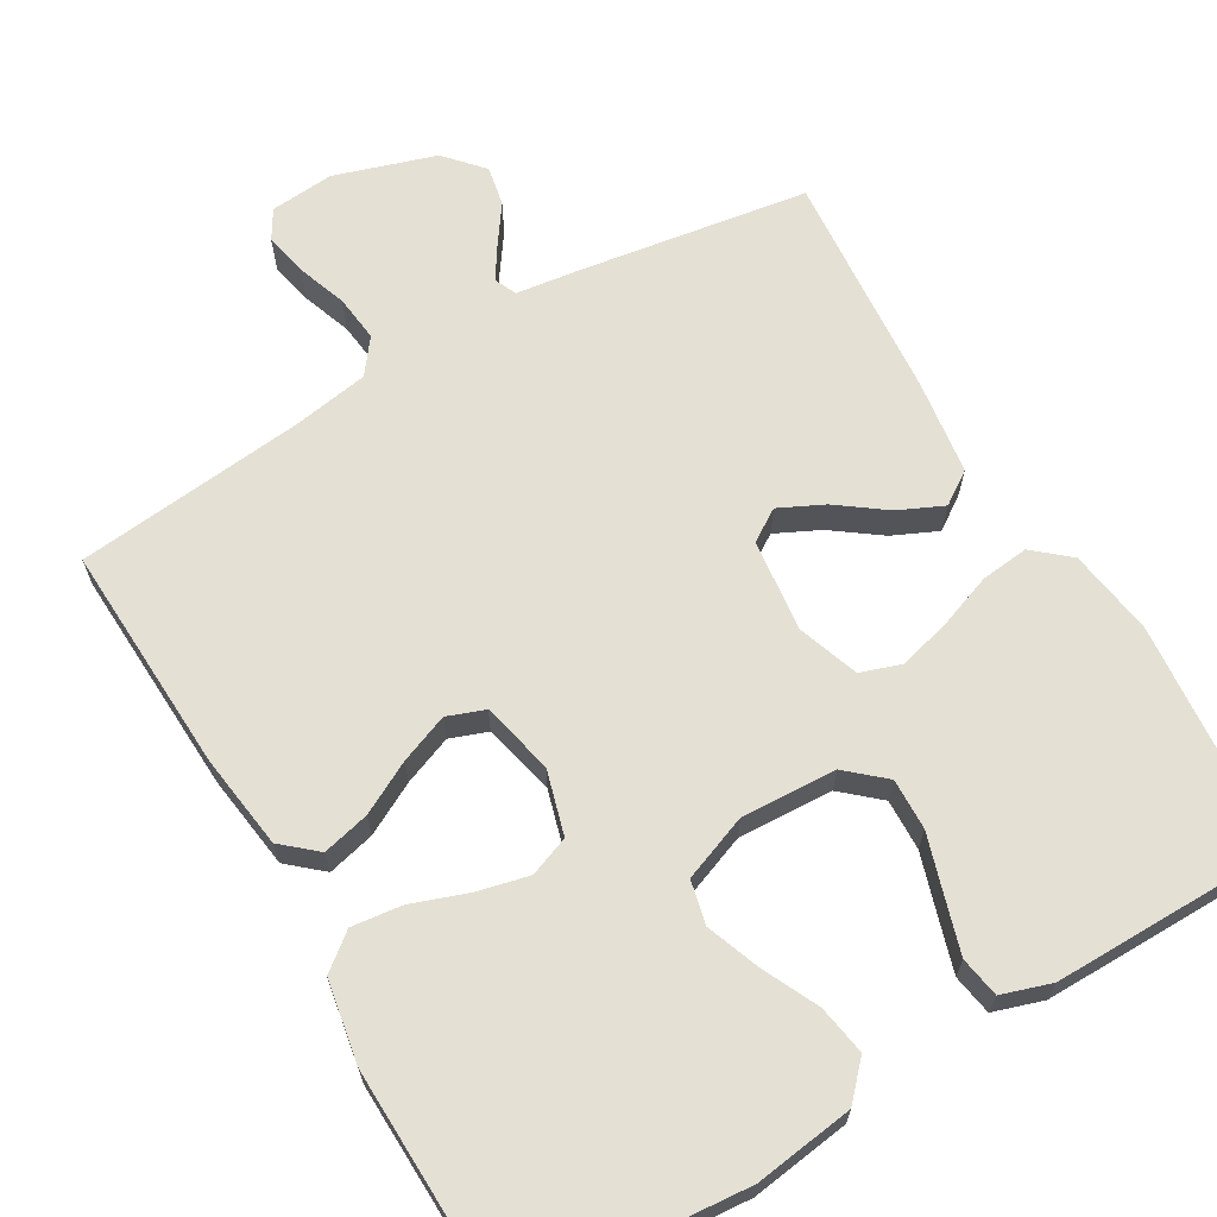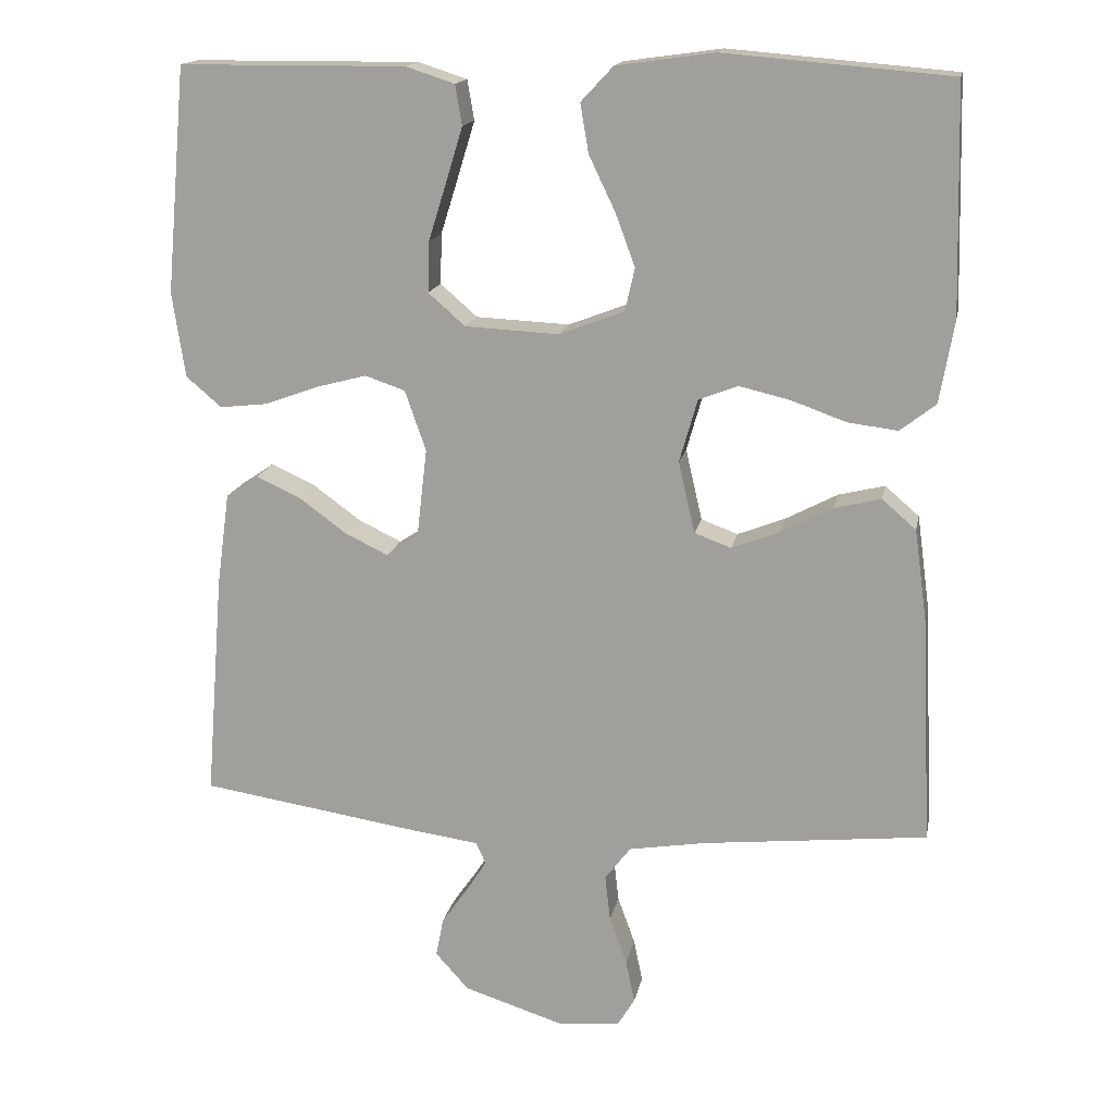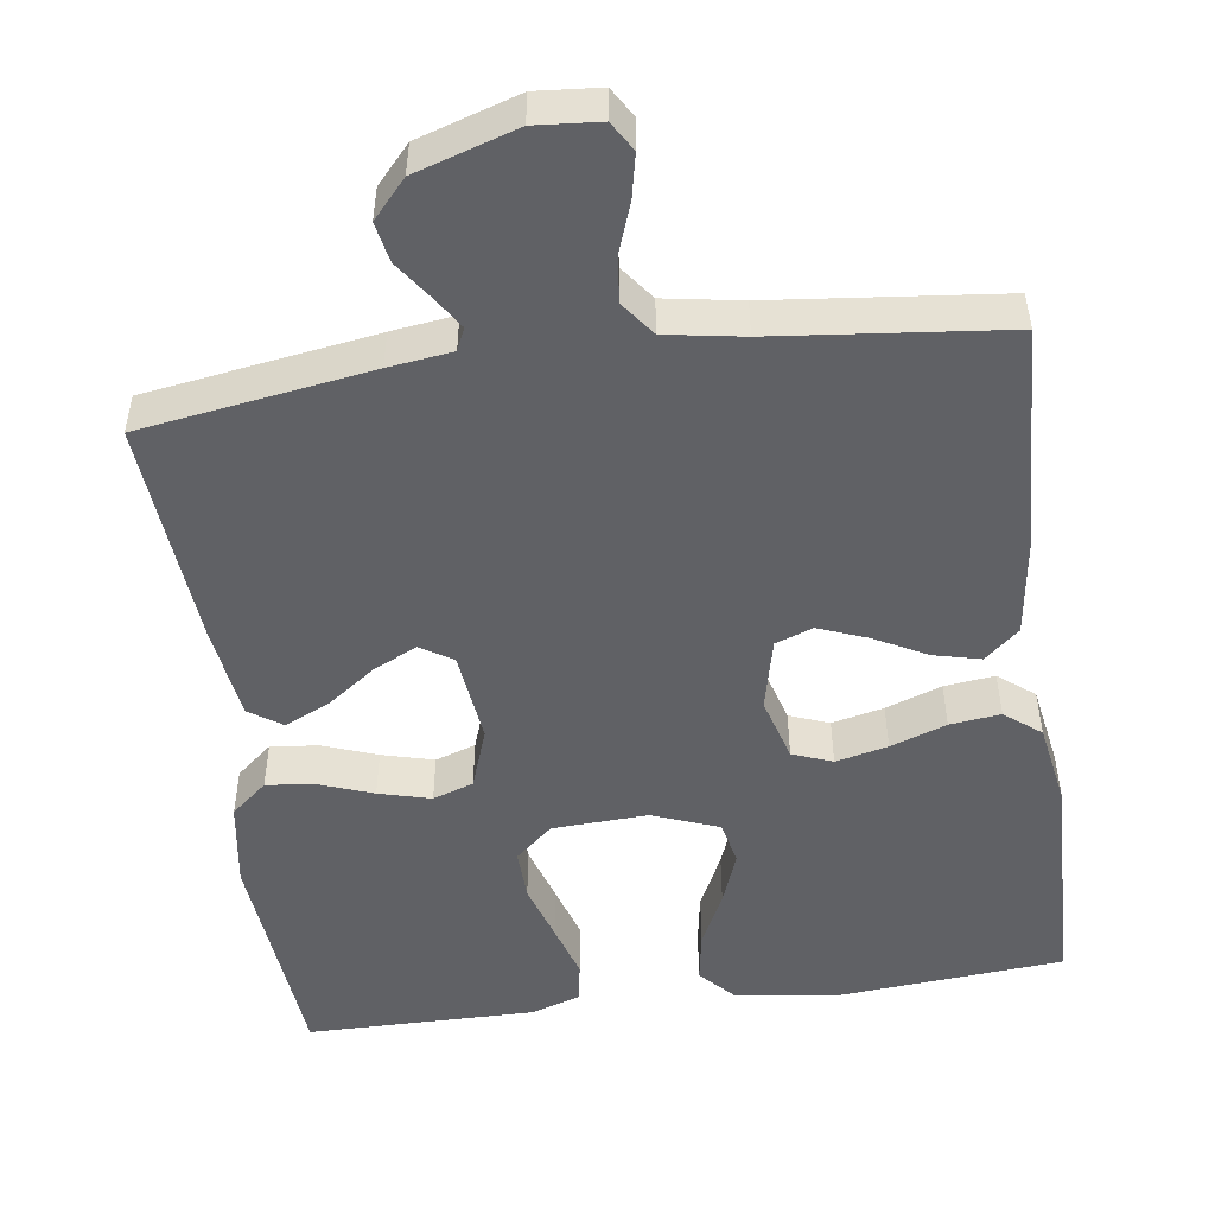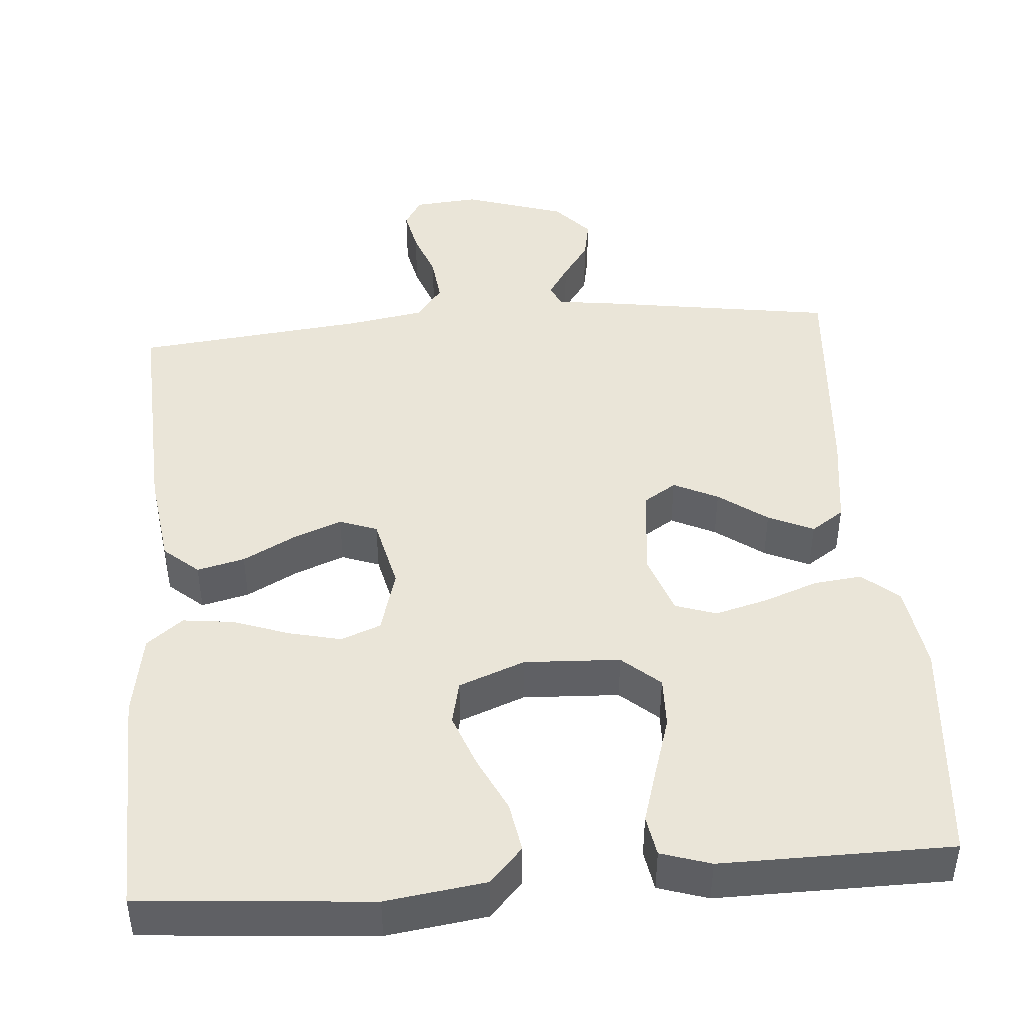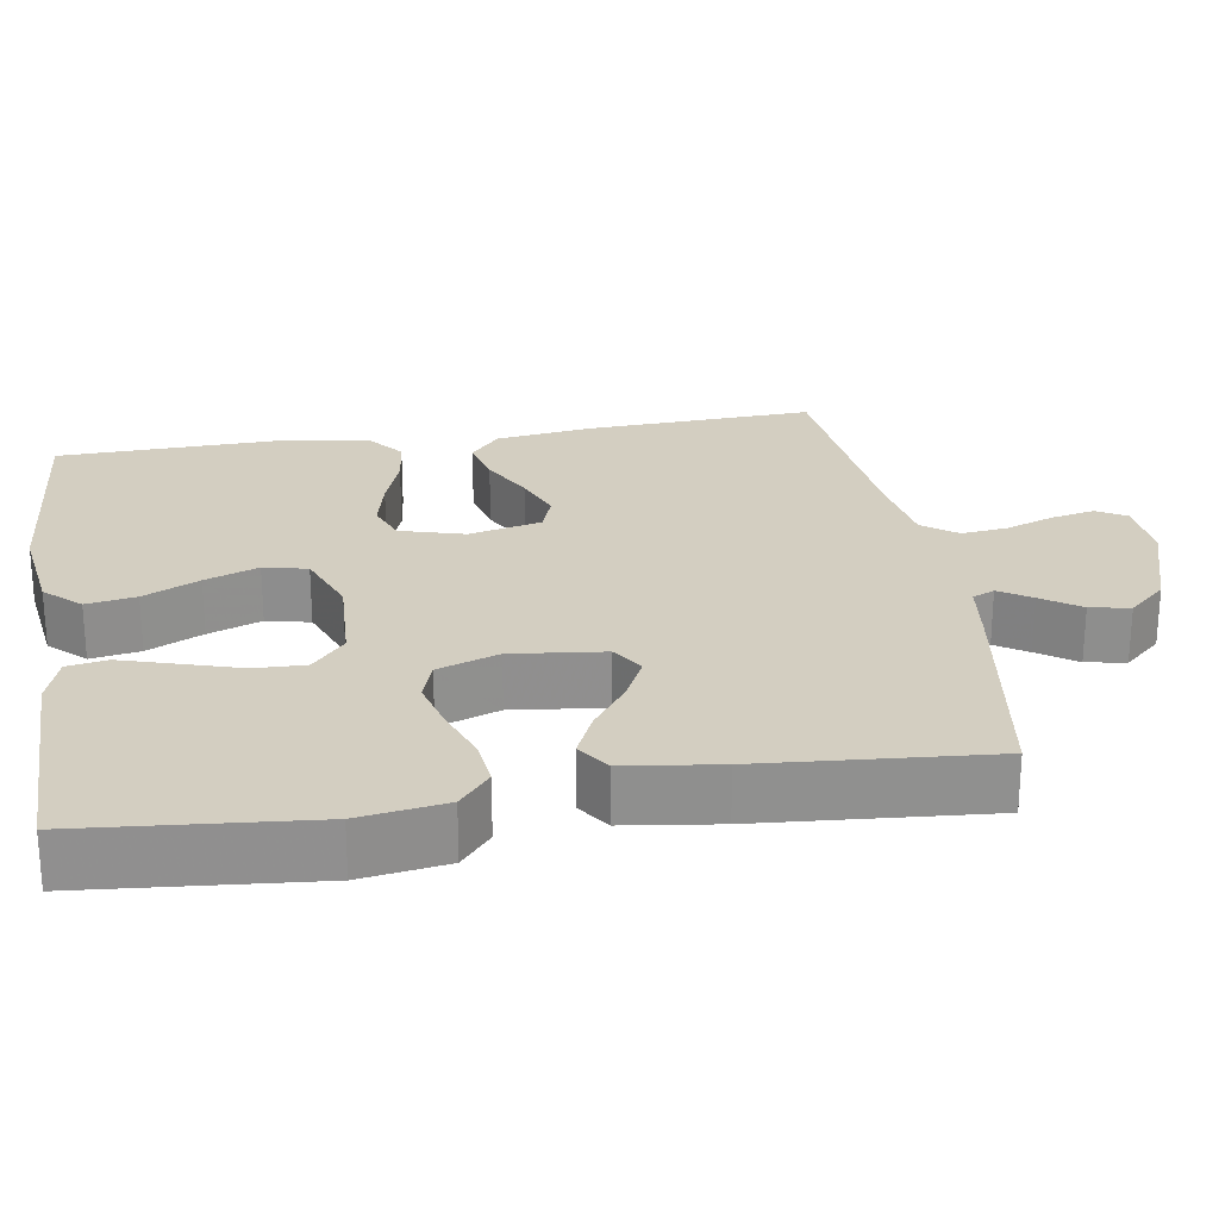
<metadata>
{"format":"obj","ext":"obj","renderer":"f3d","projection":"perspective","resolution":1024,"background":"white","views":[{"elev":66.1,"azim":-30.3,"up":"+Y"},{"elev":16.0,"azim":-169.1,"up":"+Z"},{"elev":-50.1,"azim":-172.1,"up":"+Y"},{"elev":44.9,"azim":-4.6,"up":"+Y"},{"elev":24.9,"azim":80.8,"up":"+Y"}]}
</metadata>
<code>
v -0.5 0.07 -0.5
v -0.486 0.07 -0.2
v -0.469 0.07 -0.076
v -0.424 0.07 -0.037
v -0.362 0.07 -0.052
v -0.294 0.07 -0.088
v -0.23 0.07 -0.113
v -0.181 0.07 -0.095
v -0.159 0.07 0
v -0.183 0.07 0.084
v -0.235 0.07 0.104
v -0.303 0.07 0.088
v -0.376 0.07 0.062
v -0.442 0.07 0.054
v -0.489 0.07 0.091
v -0.508 0.07 0.2
v -0.5 0.07 0.5
v -0.2 0.07 0.525
v -0.07 0.07 0.507
v -0.027 0.07 0.461
v -0.038 0.07 0.396
v -0.073 0.07 0.323
v -0.099 0.07 0.253
v -0.086 0.07 0.196
v 0 0.07 0.163
v 0.125 0.07 0.169
v 0.174 0.07 0.212
v 0.172 0.07 0.279
v 0.148 0.07 0.356
v 0.126 0.07 0.428
v 0.135 0.07 0.481
v 0.2 0.07 0.502
v 0.5 0.07 0.5
v 0.527 0.07 0.2
v 0.51 0.07 0.087
v 0.463 0.07 0.047
v 0.4 0.07 0.054
v 0.329 0.07 0.08
v 0.261 0.07 0.098
v 0.208 0.07 0.08
v 0.18 0.07 0
v 0.194 0.07 -0.121
v 0.236 0.07 -0.148
v 0.294 0.07 -0.12
v 0.357 0.07 -0.074
v 0.416 0.07 -0.047
v 0.459 0.07 -0.076
v 0.476 0.07 -0.2
v 0.5 0.07 -0.5
v 0.2 0.07 -0.546
v 0.117 0.07 -0.557
v 0.104 0.07 -0.586
v 0.131 0.07 -0.628
v 0.166 0.07 -0.678
v 0.176 0.07 -0.73
v 0.132 0.07 -0.779
v 0 0.07 -0.821
v -0.084 0.07 -0.814
v -0.107 0.07 -0.776
v -0.095 0.07 -0.719
v -0.072 0.07 -0.655
v -0.065 0.07 -0.594
v -0.099 0.07 -0.549
v -0.2 0.07 -0.532
v -0.5 0 -0.5
v -0.486 0 -0.2
v -0.469 0 -0.076
v -0.424 0 -0.037
v -0.362 0 -0.052
v -0.294 0 -0.088
v -0.23 0 -0.113
v -0.181 0 -0.095
v -0.159 0 0
v -0.183 0 0.084
v -0.235 0 0.104
v -0.303 0 0.088
v -0.376 0 0.062
v -0.442 0 0.054
v -0.489 0 0.091
v -0.508 0 0.2
v -0.5 0 0.5
v -0.2 0 0.525
v -0.07 0 0.507
v -0.027 0 0.461
v -0.038 0 0.396
v -0.073 0 0.323
v -0.099 0 0.253
v -0.086 0 0.196
v 0 0 0.163
v 0.125 0 0.169
v 0.174 0 0.212
v 0.172 0 0.279
v 0.148 0 0.356
v 0.126 0 0.428
v 0.135 0 0.481
v 0.2 0 0.502
v 0.5 0 0.5
v 0.527 0 0.2
v 0.51 0 0.087
v 0.463 0 0.047
v 0.4 0 0.054
v 0.329 0 0.08
v 0.261 0 0.098
v 0.208 0 0.08
v 0.18 0 0
v 0.194 0 -0.121
v 0.236 0 -0.148
v 0.294 0 -0.12
v 0.357 0 -0.074
v 0.416 0 -0.047
v 0.459 0 -0.076
v 0.476 0 -0.2
v 0.5 0 -0.5
v 0.2 0 -0.546
v 0.117 0 -0.557
v 0.104 0 -0.586
v 0.131 0 -0.628
v 0.166 0 -0.678
v 0.176 0 -0.73
v 0.132 0 -0.779
v 0 0 -0.821
v -0.084 0 -0.814
v -0.107 0 -0.776
v -0.095 0 -0.719
v -0.072 0 -0.655
v -0.065 0 -0.594
v -0.099 0 -0.549
v -0.2 0 -0.532
f 58 59 60 61
f 58 61 62
f 57 58 62
f 56 57 62
f 53 54 55 56
f 52 53 56 62
f 51 52 62 63
f 44 45 46 47
f 43 44 47 48
f 35 36 37 38
f 35 38 39
f 34 35 39
f 33 34 39 40
f 28 29 30 31
f 28 31 32 33
f 19 20 21 22
f 19 22 23
f 18 19 23
f 17 18 23 24
f 15 16 17 24
f 12 13 14 15
f 11 12 15 24
f 3 4 5 6
f 3 6 7
f 64 1 2 3
f 64 3 7
f 63 64 7 8
f 51 63 8 9
f 50 51 9 10
f 43 48 49 50
f 42 43 50 10
f 41 42 10
f 40 41 10 11
f 27 28 33 40
f 26 27 40
f 25 26 40 11
f 11 24 25
f 125 124 123 122
f 126 125 122
f 126 122 121
f 126 121 120
f 120 119 118 117
f 126 120 117 116
f 127 126 116 115
f 111 110 109 108
f 112 111 108 107
f 102 101 100 99
f 103 102 99
f 103 99 98
f 104 103 98 97
f 95 94 93 92
f 97 96 95 92
f 86 85 84 83
f 87 86 83
f 87 83 82
f 88 87 82 81
f 88 81 80 79
f 79 78 77 76
f 88 79 76 75
f 70 69 68 67
f 71 70 67
f 67 66 65 128
f 71 67 128
f 72 71 128 127
f 73 72 127 115
f 74 73 115 114
f 114 113 112 107
f 74 114 107 106
f 74 106 105
f 75 74 105 104
f 104 97 92 91
f 104 91 90
f 75 104 90 89
f 89 88 75
f 1 65 66 2
f 2 66 67 3
f 3 67 68 4
f 4 68 69 5
f 5 69 70 6
f 6 70 71 7
f 7 71 72 8
f 8 72 73 9
f 9 73 74 10
f 10 74 75 11
f 11 75 76 12
f 12 76 77 13
f 13 77 78 14
f 14 78 79 15
f 15 79 80 16
f 16 80 81 17
f 17 81 82 18
f 18 82 83 19
f 19 83 84 20
f 20 84 85 21
f 21 85 86 22
f 22 86 87 23
f 23 87 88 24
f 24 88 89 25
f 25 89 90 26
f 26 90 91 27
f 27 91 92 28
f 28 92 93 29
f 29 93 94 30
f 30 94 95 31
f 31 95 96 32
f 32 96 97 33
f 33 97 98 34
f 34 98 99 35
f 35 99 100 36
f 36 100 101 37
f 37 101 102 38
f 38 102 103 39
f 39 103 104 40
f 40 104 105 41
f 41 105 106 42
f 42 106 107 43
f 43 107 108 44
f 44 108 109 45
f 45 109 110 46
f 46 110 111 47
f 47 111 112 48
f 48 112 113 49
f 49 113 114 50
f 50 114 115 51
f 51 115 116 52
f 52 116 117 53
f 53 117 118 54
f 54 118 119 55
f 55 119 120 56
f 56 120 121 57
f 57 121 122 58
f 58 122 123 59
f 59 123 124 60
f 60 124 125 61
f 61 125 126 62
f 62 126 127 63
f 63 127 128 64
f 64 128 65 1

</code>
